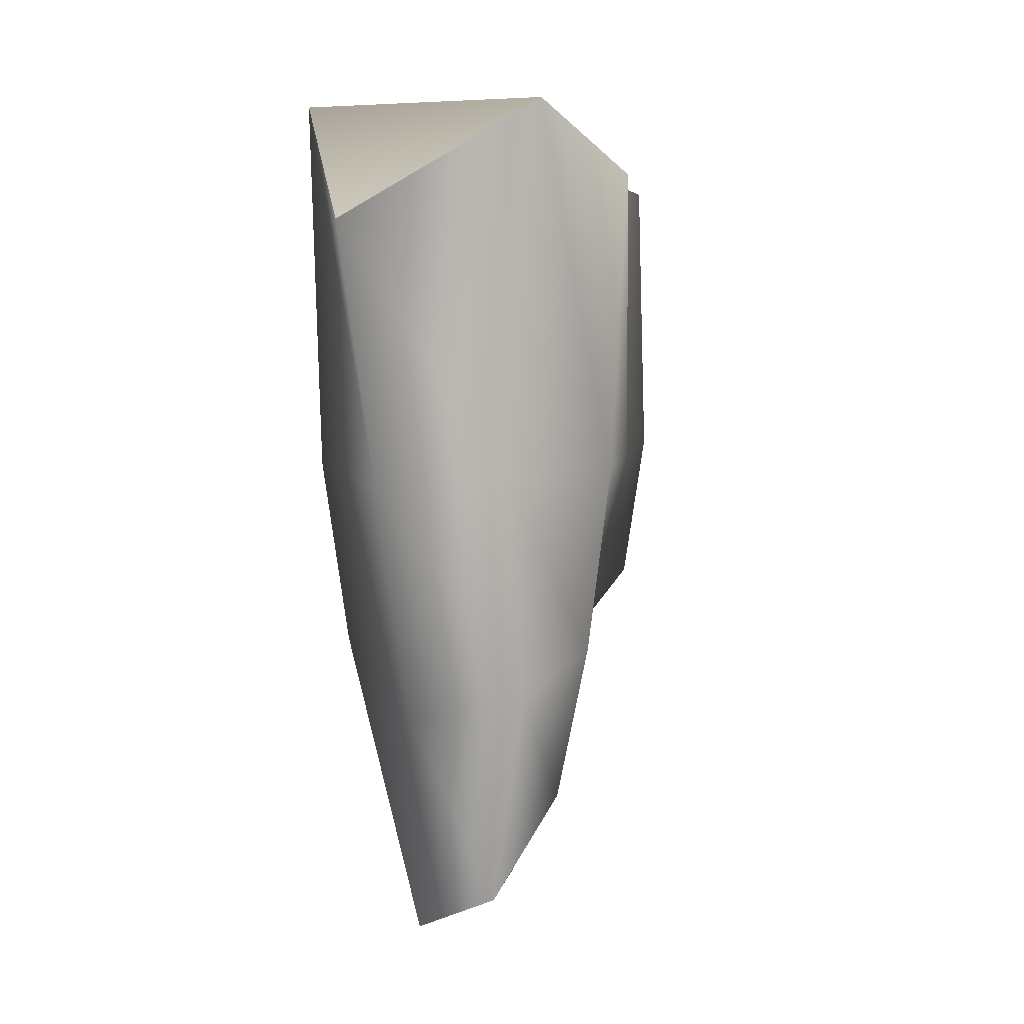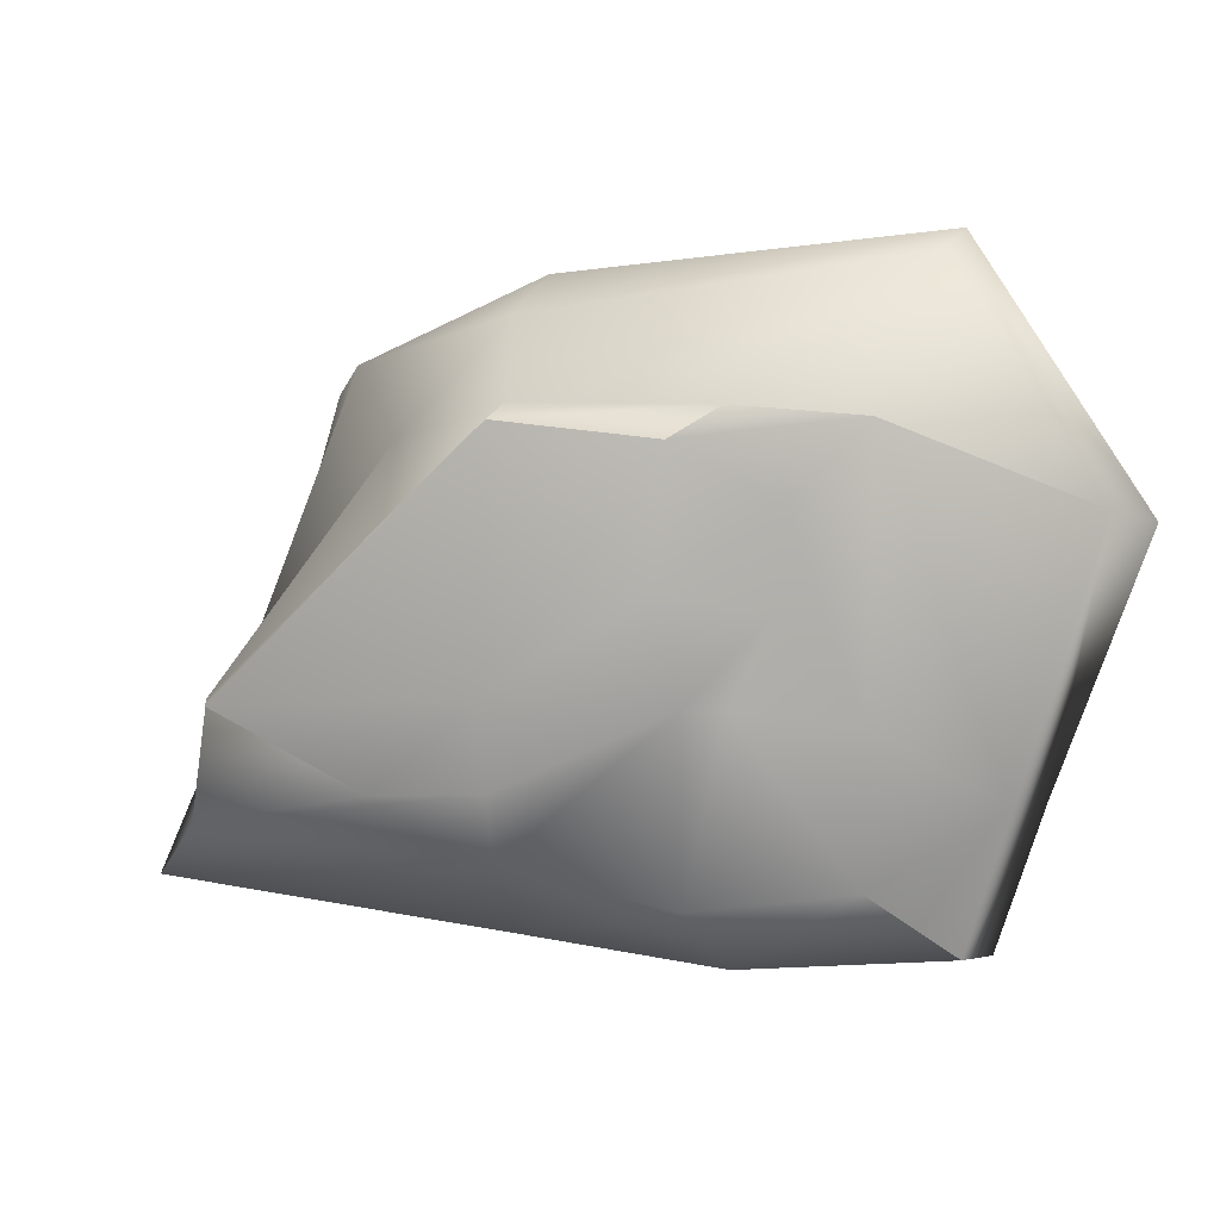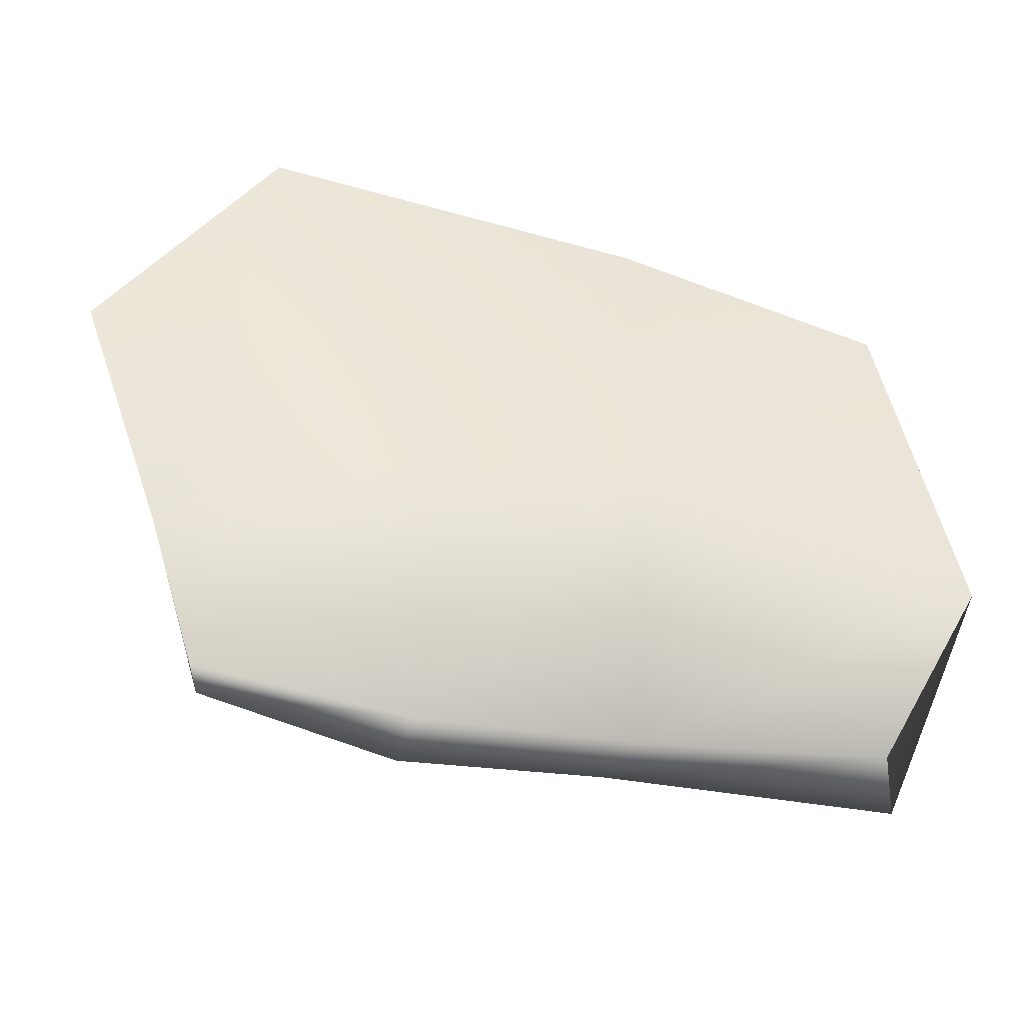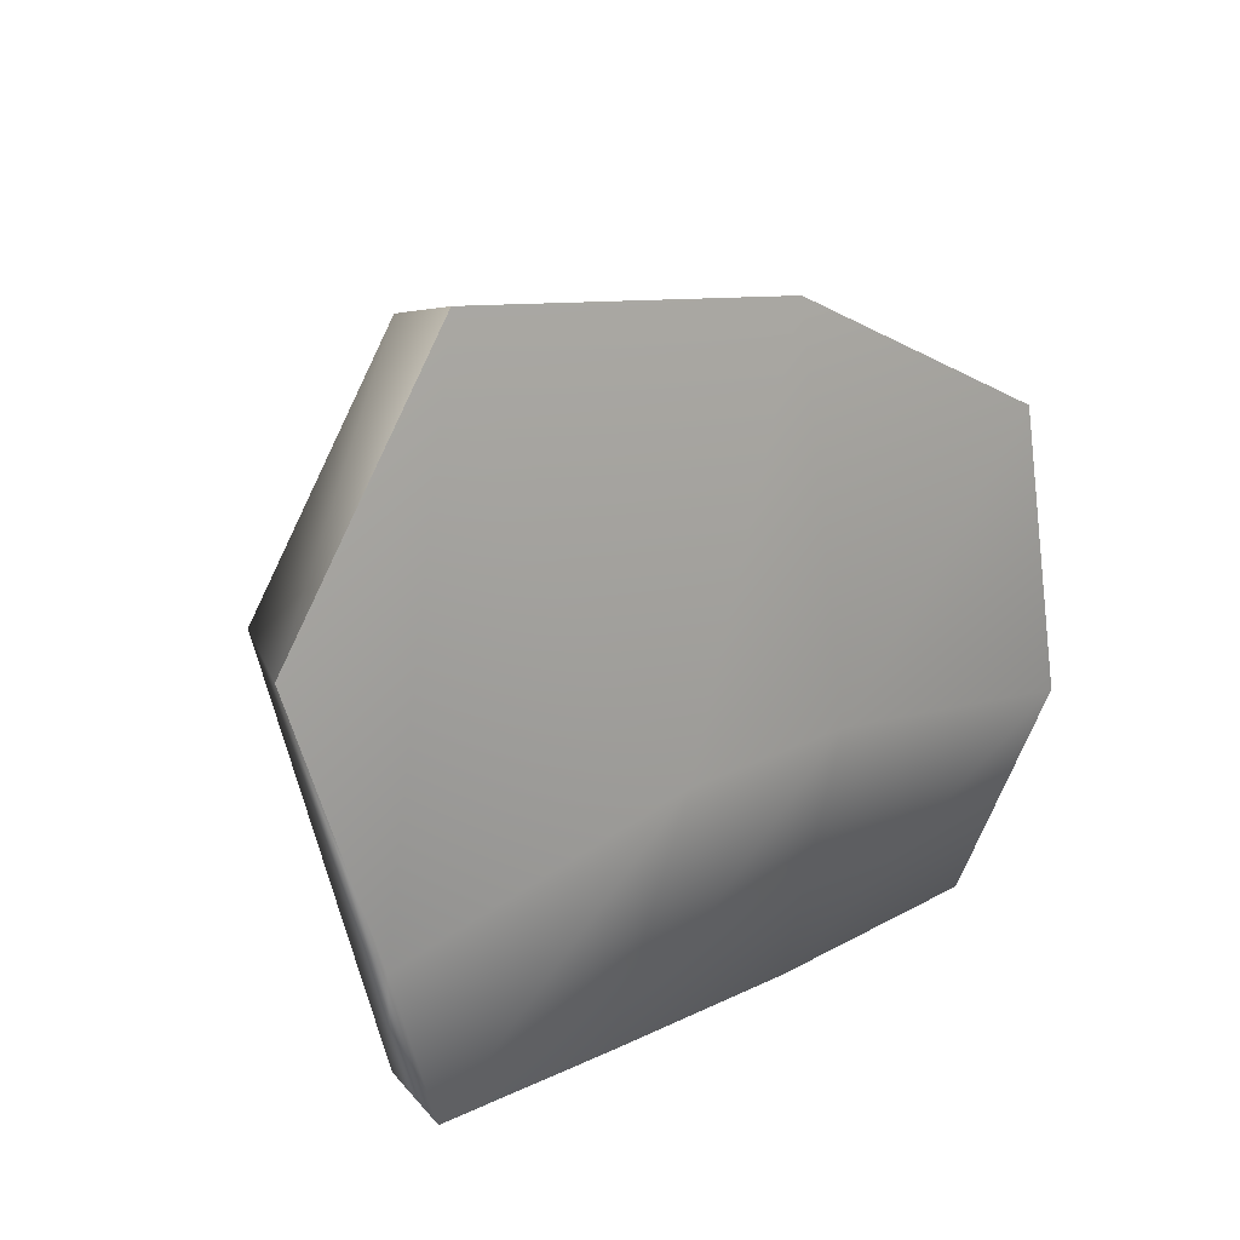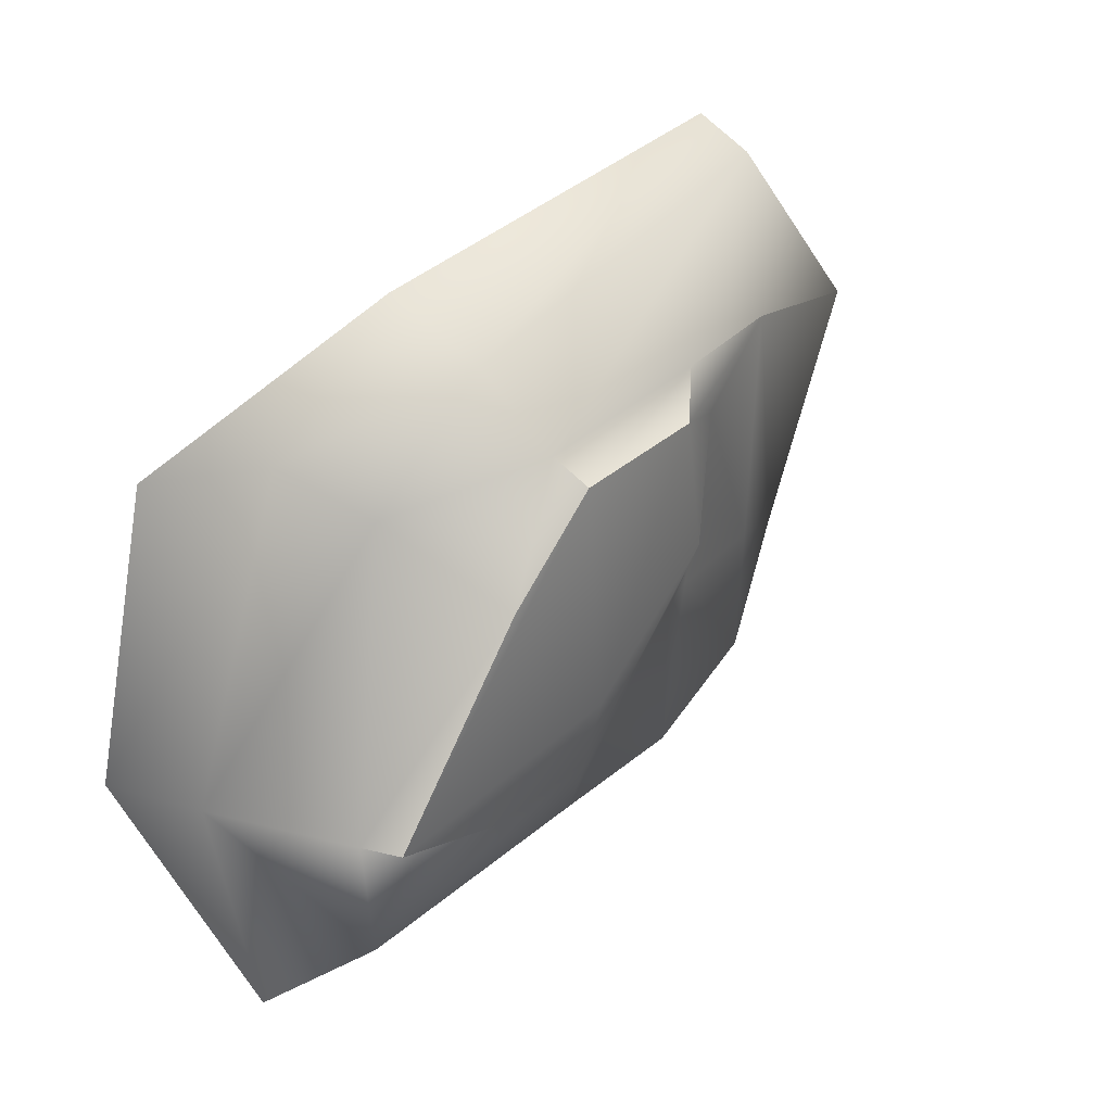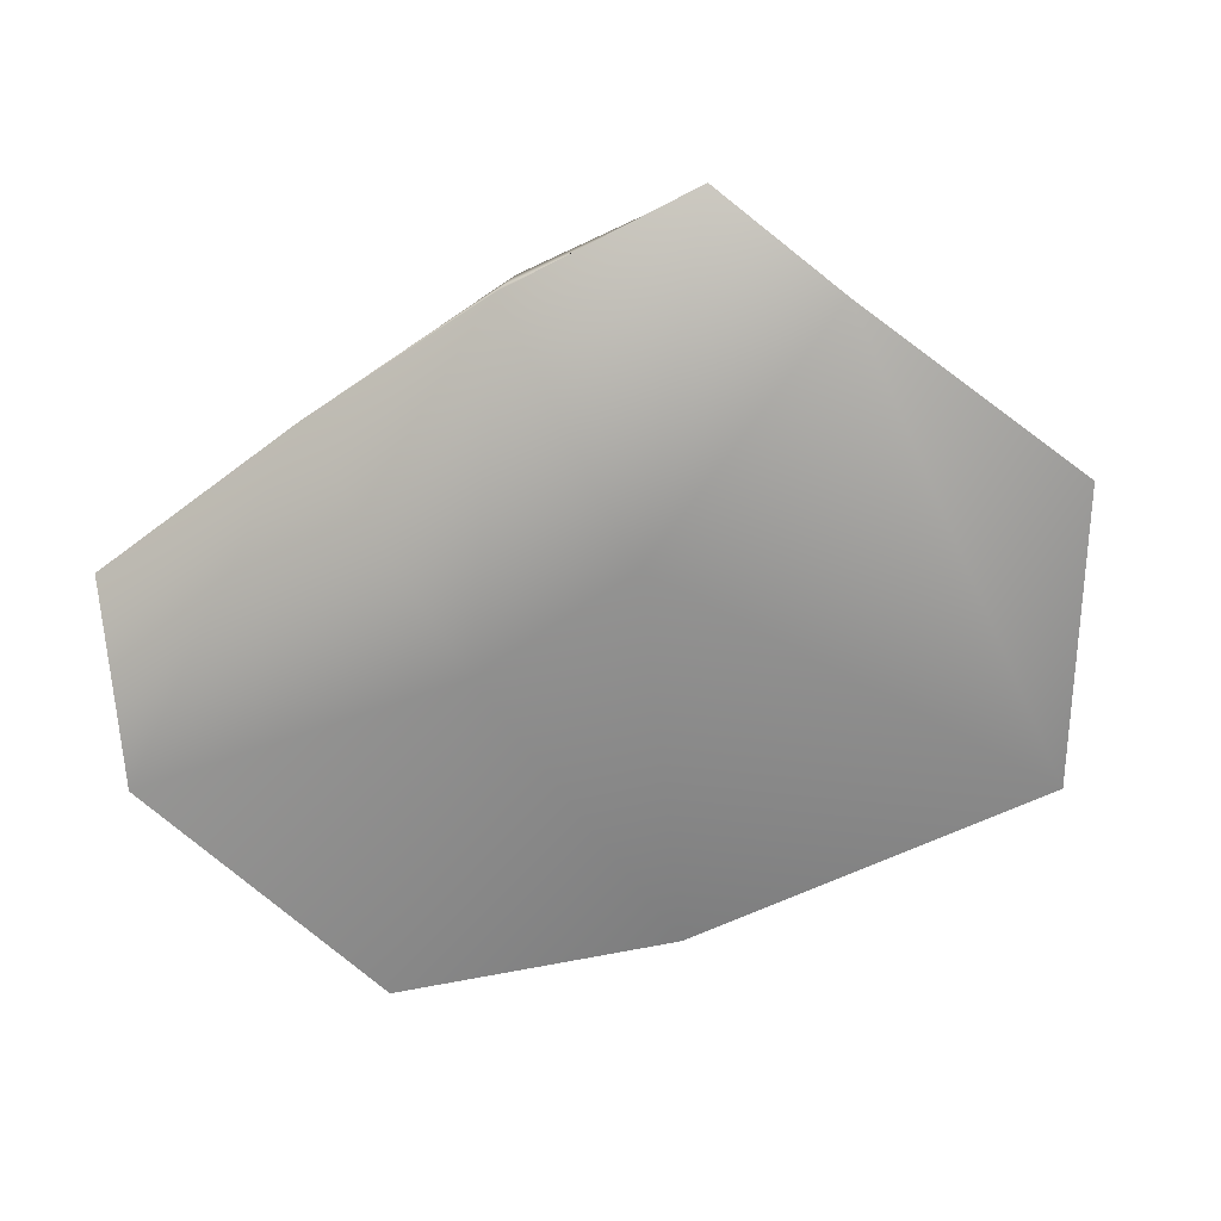
<metadata>
{"format":"obj","ext":"obj","renderer":"f3d","projection":"perspective","resolution":1024,"background":"white","views":[{"elev":-79.4,"azim":101.0,"up":"+Z"},{"elev":10.6,"azim":-154.0,"up":"+Z"},{"elev":-37.2,"azim":-8.5,"up":"+Z"},{"elev":18.5,"azim":-40.0,"up":"+Z"},{"elev":37.8,"azim":143.8,"up":"+Z"},{"elev":-68.7,"azim":-145.8,"up":"+Y"}]}
</metadata>
<code>
g default
v 0.1222 1.398 0.001243
v -0.3387 1.322 0.4507
v -1.076 1.113 0.3814
v -1.483 0.7891 0.09786
v 0.4293 0.7665 0.2678
v -0.3103 1.09 0.5012
v -1.251 0.9021 0.5173
v -1.849 0.7095 0.477
v 0.7808 0.5099 0.5663
v -0.1613 0.7395 0.8484
v -2.021 0.3395 1.156
v -2.755 0.2862 0.08172
v 1.204 -0.002073 0.3581
v -0.05533 0.1808 0.9938
v -1.998 0.008028 1.234
v -2.869 -0.0651 -0.008712
v 1.124 0.238 -2.067
v -0.08549 0.1725 -2.132
v -1.163 0.1106 -2.132
v -2.191 -0.05427 -2.045
v 1.47 1.235 -1.791
v -0.1607 0.7369 -1.998
v -1.187 0.6329 -2.055
v -2.159 0.3058 -1.967
v 1.042 1.571 -1.412
v -0.3068 1.235 -1.531
v -1.105 0.9671 -1.706
v -1.826 0.6832 -1.605
v 0.2365 1.386 -1.237
v -0.3285 1.329 -1.179
v -1.096 0.9909 -0.8002
v -1.278 0.8914 -0.8005
v 1.635 0.139 -1.144
v -0.1168 -0.1939 -0.8162
v -1.035 -0.2458 -0.8363
v -2.422 -0.06296 -1.301
v 0.9099 1.634 -0.8487
v -0.3311 1.44 -0.7347
v -1.078 1.222 -0.2611
v -1.433 0.7914 -0.3965
v -1.836 0.6967 -0.8602
v -2.37 0.2932 -1.254
v 1.024 1.46 -0.8616
v 1.402 0.6788 -1.027
g Floor_rock_2
f 1 2 6 5
f 2 3 7 6
f 3 4 8 7
f 5 6 10 9
f 6 7 11 10
f 7 8 12 11
f 9 10 14 13
f 10 11 15 14
f 11 12 16 15
f 33 34 18 17
f 34 35 19 18
f 35 36 20 19
f 17 18 22 21
f 18 19 23 22
f 19 20 24 23
f 21 22 26 25
f 22 23 27 26
f 23 24 28 27
f 25 26 30 29
f 26 27 31 30
f 27 28 32 31
f 29 30 38 37
f 30 31 39 38
f 31 32 40 39
f 41 40 32 28
f 42 41 28 24
f 36 42 24 20
f 29 37 43 25
f 25 43 44 21
f 21 44 33 17
f 13 14 34 33
f 14 15 35 34
f 15 16 36 35
f 12 42 36 16
f 8 41 42 12
f 4 40 41 8
f 39 40 4 3
f 38 39 3 2
f 37 38 2 1
f 43 37 1 5
f 44 43 5 9
f 33 44 9 13

</code>
